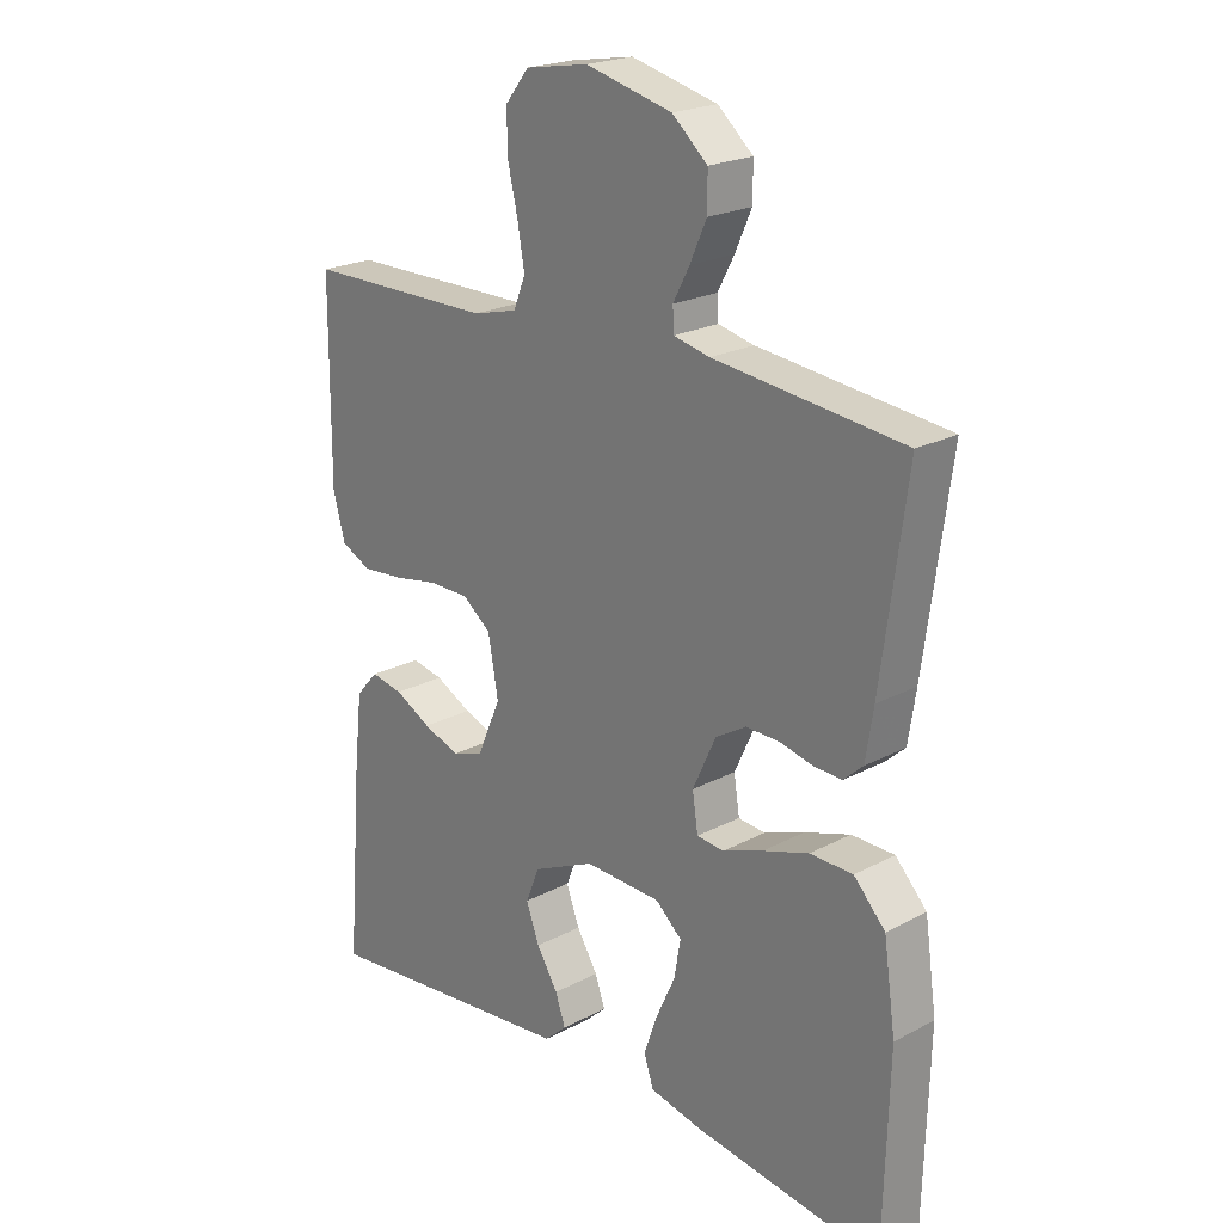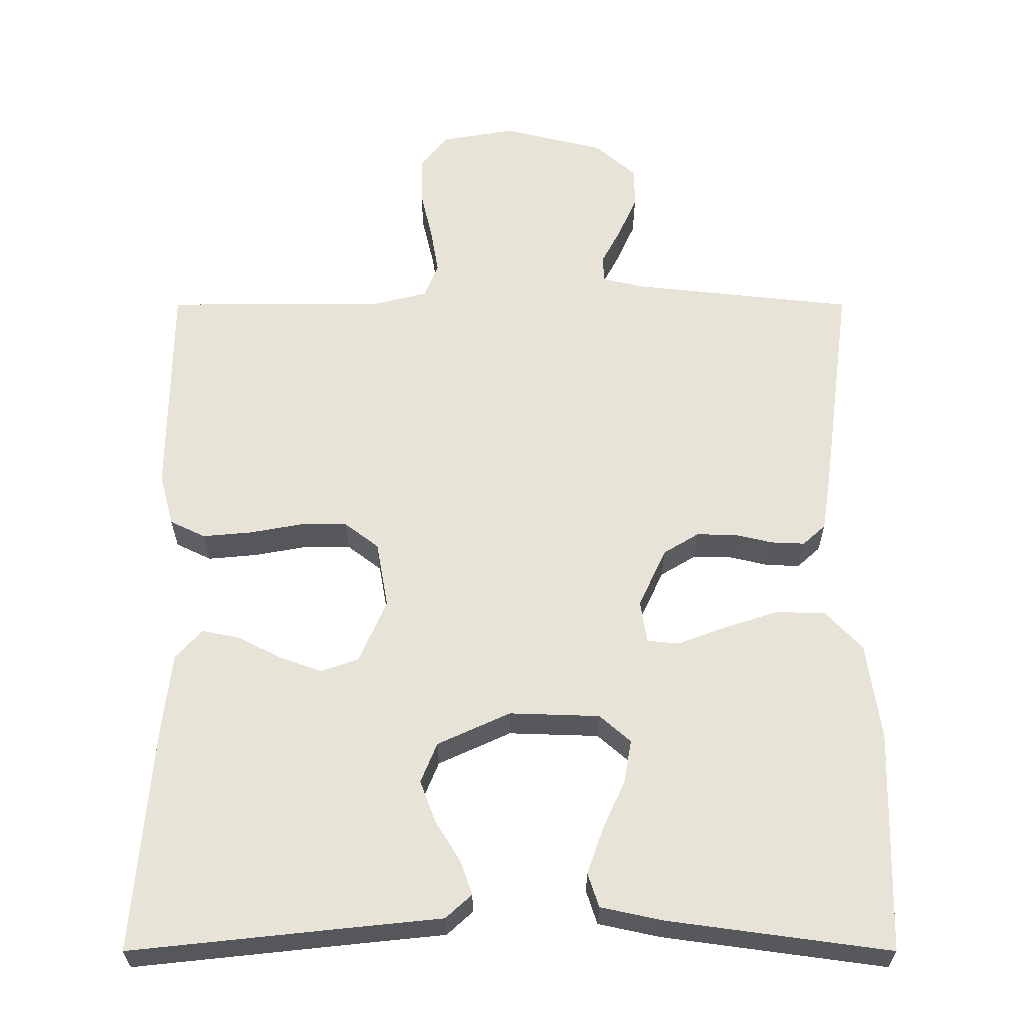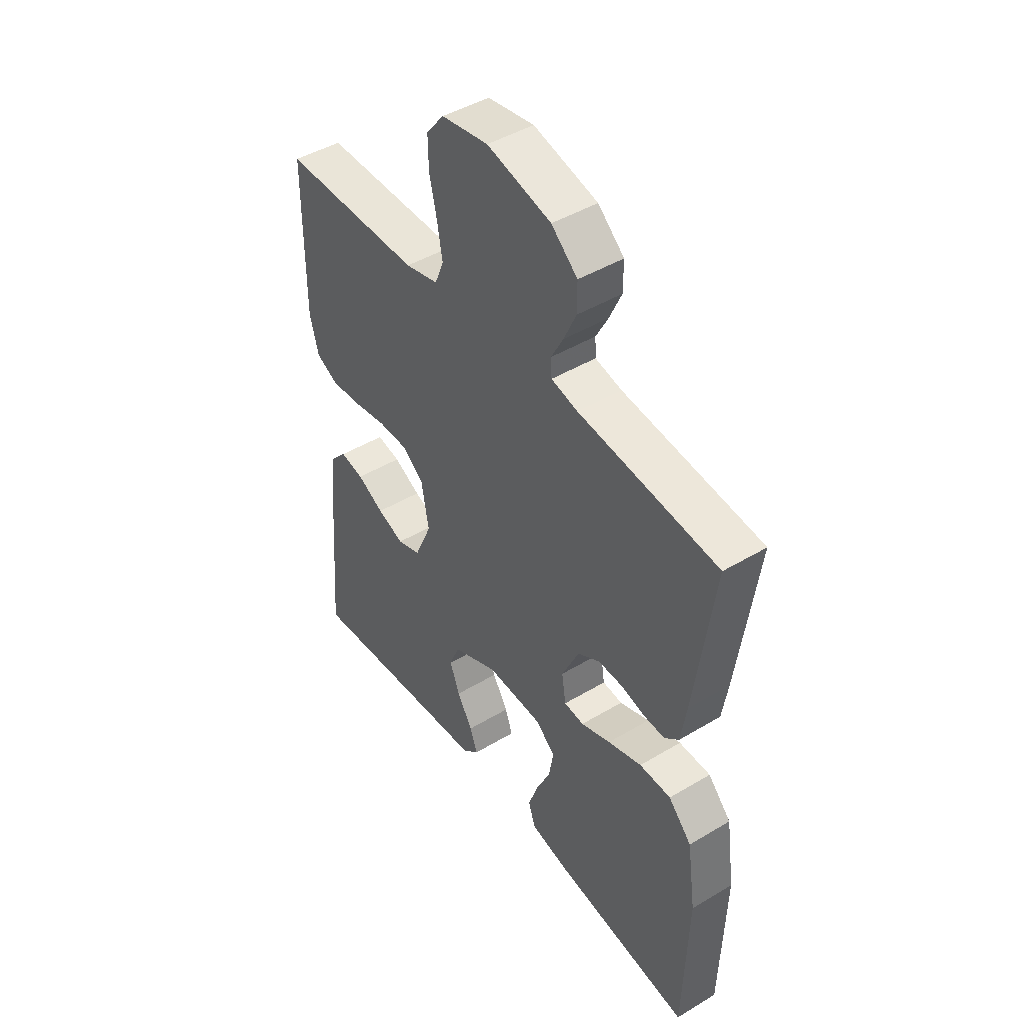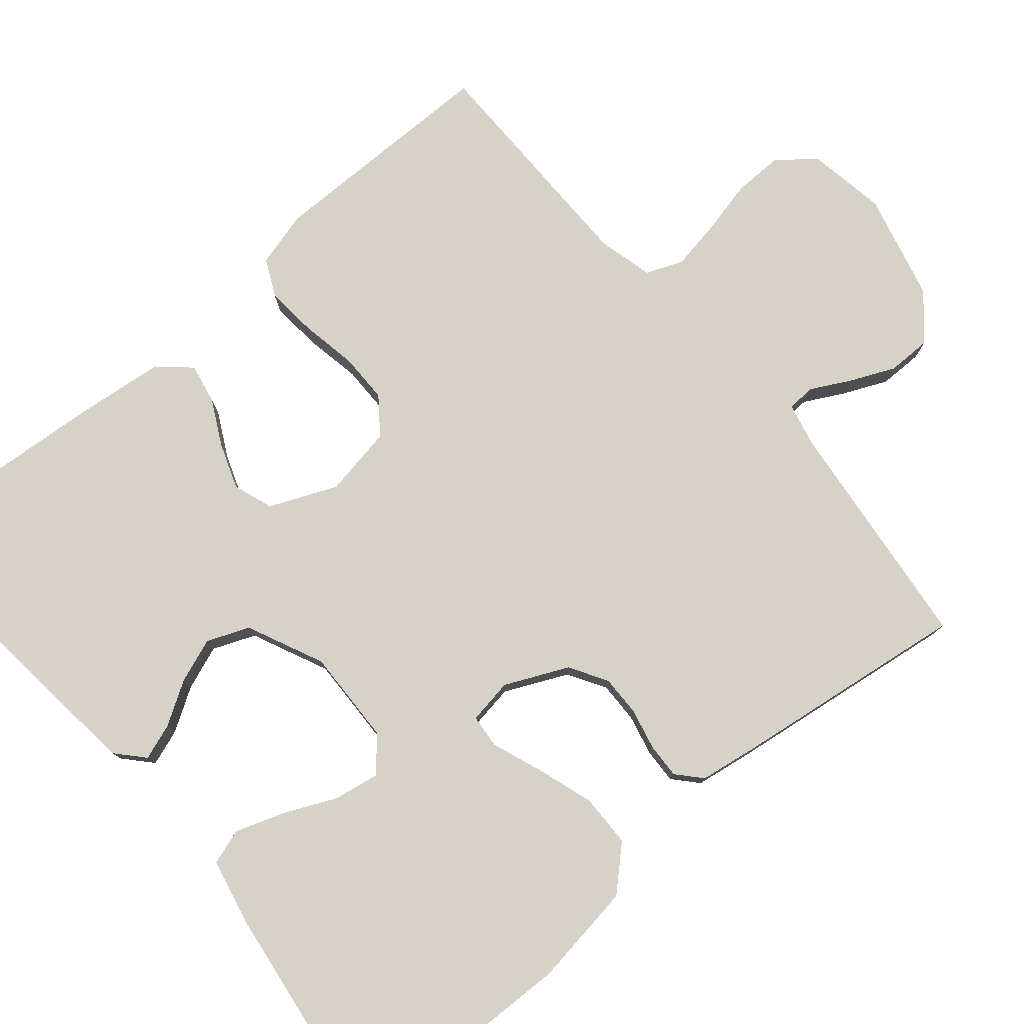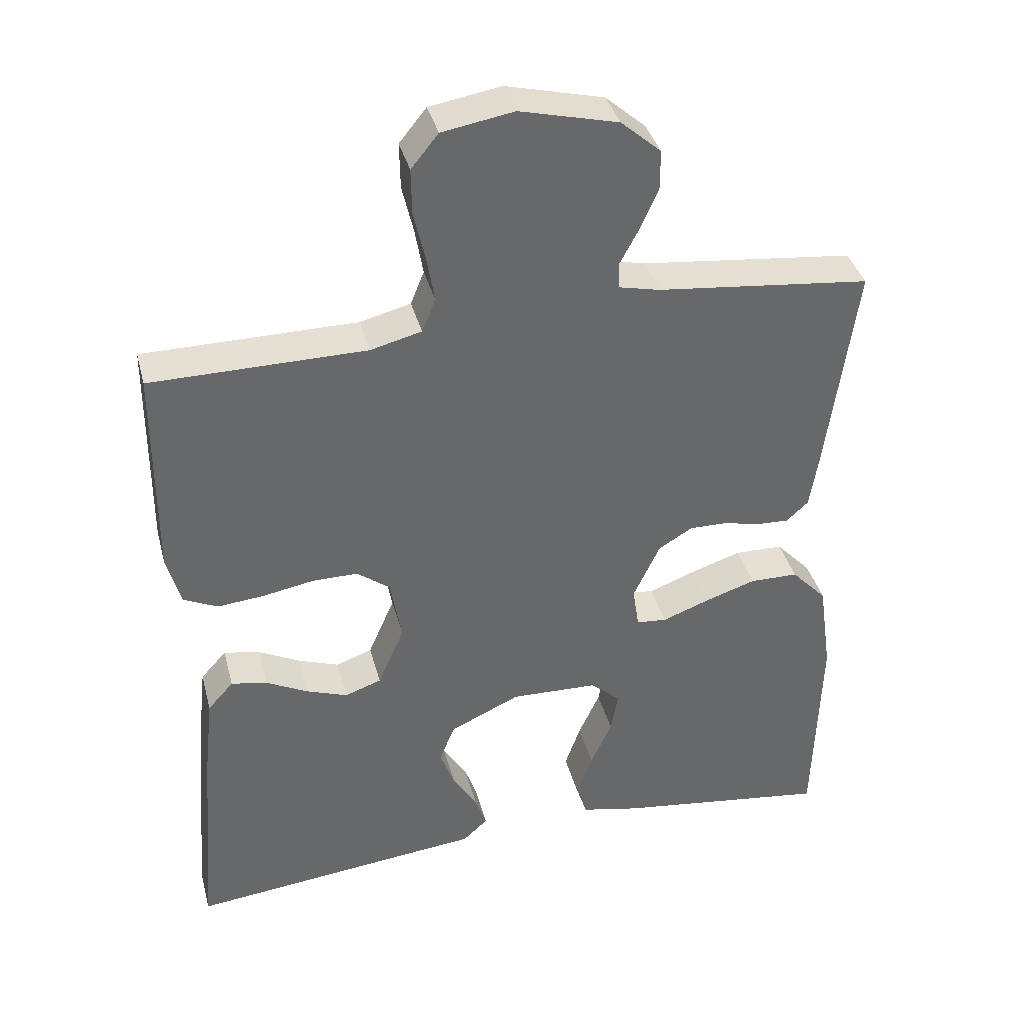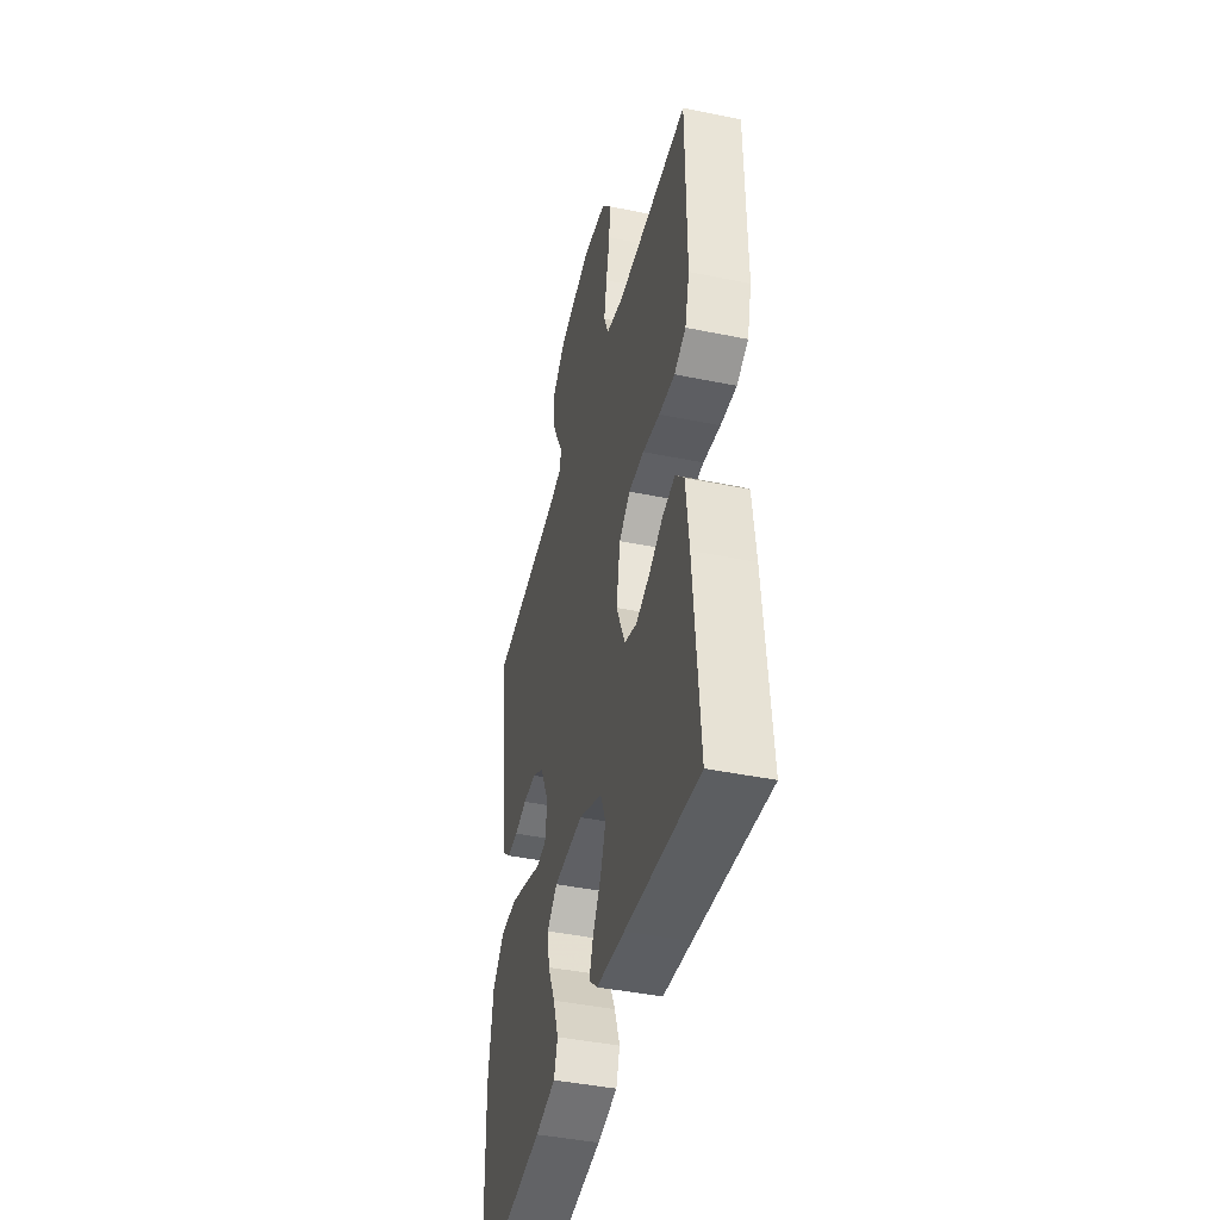
<metadata>
{"format":"obj","ext":"obj","renderer":"f3d","projection":"perspective","resolution":1024,"background":"white","views":[{"elev":21.8,"azim":-132.8,"up":"+Z"},{"elev":-28.4,"azim":180.0,"up":"+Z"},{"elev":45.6,"azim":-124.6,"up":"+Z"},{"elev":78.3,"azim":-130.2,"up":"+Y"},{"elev":38.0,"azim":165.6,"up":"+Z"},{"elev":-43.2,"azim":76.3,"up":"+Z"}]}
</metadata>
<code>
v 0.5 0.07 0.5
v 0.502 0.07 0.2
v 0.483 0.07 0.129
v 0.435 0.07 0.106
v 0.369 0.07 0.112
v 0.298 0.07 0.125
v 0.234 0.07 0.125
v 0.188 0.07 0.09
v 0.172 0.07 0
v 0.209 0.07 -0.086
v 0.26 0.07 -0.104
v 0.318 0.07 -0.083
v 0.376 0.07 -0.053
v 0.427 0.07 -0.043
v 0.463 0.07 -0.083
v 0.476 0.07 -0.2
v 0.5 0.07 -0.5
v 0.2 0.07 -0.468
v 0.084 0.07 -0.456
v 0.049 0.07 -0.424
v 0.065 0.07 -0.378
v 0.099 0.07 -0.323
v 0.12 0.07 -0.266
v 0.098 0.07 -0.212
v 0 0.07 -0.167
v -0.122 0.07 -0.171
v -0.164 0.07 -0.208
v -0.154 0.07 -0.266
v -0.124 0.07 -0.332
v -0.102 0.07 -0.395
v -0.117 0.07 -0.441
v -0.2 0.07 -0.459
v -0.5 0.07 -0.5
v -0.508 0.07 -0.2
v -0.489 0.07 -0.068
v -0.439 0.07 -0.015
v -0.371 0.07 -0.014
v -0.298 0.07 -0.038
v -0.234 0.07 -0.062
v -0.191 0.07 -0.058
v -0.182 0.07 0
v -0.219 0.07 0.08
v -0.267 0.07 0.109
v -0.32 0.07 0.108
v -0.372 0.07 0.096
v -0.417 0.07 0.094
v -0.448 0.07 0.122
v -0.46 0.07 0.2
v -0.5 0.07 0.5
v -0.2 0.07 0.533
v -0.143 0.07 0.546
v -0.141 0.07 0.582
v -0.167 0.07 0.631
v -0.193 0.07 0.689
v -0.193 0.07 0.745
v -0.137 0.07 0.794
v 0 0.07 0.828
v 0.1 0.07 0.811
v 0.138 0.07 0.764
v 0.137 0.07 0.7
v 0.121 0.07 0.631
v 0.11 0.07 0.567
v 0.129 0.07 0.52
v 0.2 0.07 0.502
v 0.5 0 0.5
v 0.502 0 0.2
v 0.483 0 0.129
v 0.435 0 0.106
v 0.369 0 0.112
v 0.298 0 0.125
v 0.234 0 0.125
v 0.188 0 0.09
v 0.172 0 0
v 0.209 0 -0.086
v 0.26 0 -0.104
v 0.318 0 -0.083
v 0.376 0 -0.053
v 0.427 0 -0.043
v 0.463 0 -0.083
v 0.476 0 -0.2
v 0.5 0 -0.5
v 0.2 0 -0.468
v 0.084 0 -0.456
v 0.049 0 -0.424
v 0.065 0 -0.378
v 0.099 0 -0.323
v 0.12 0 -0.266
v 0.098 0 -0.212
v 0 0 -0.167
v -0.122 0 -0.171
v -0.164 0 -0.208
v -0.154 0 -0.266
v -0.124 0 -0.332
v -0.102 0 -0.395
v -0.117 0 -0.441
v -0.2 0 -0.459
v -0.5 0 -0.5
v -0.508 0 -0.2
v -0.489 0 -0.068
v -0.439 0 -0.015
v -0.371 0 -0.014
v -0.298 0 -0.038
v -0.234 0 -0.062
v -0.191 0 -0.058
v -0.182 0 0
v -0.219 0 0.08
v -0.267 0 0.109
v -0.32 0 0.108
v -0.372 0 0.096
v -0.417 0 0.094
v -0.448 0 0.122
v -0.46 0 0.2
v -0.5 0 0.5
v -0.2 0 0.533
v -0.143 0 0.546
v -0.141 0 0.582
v -0.167 0 0.631
v -0.193 0 0.689
v -0.193 0 0.745
v -0.137 0 0.794
v 0 0 0.828
v 0.1 0 0.811
v 0.138 0 0.764
v 0.137 0 0.7
v 0.121 0 0.631
v 0.11 0 0.567
v 0.129 0 0.52
v 0.2 0 0.502
f 58 59 60 61
f 58 61 62
f 57 58 62
f 56 57 62 63
f 52 53 54 55
f 52 55 56 63
f 47 48 49 50
f 47 50 51
f 44 45 46 47
f 43 44 47 51
f 42 43 51
f 41 42 51
f 36 37 38 39
f 34 35 36 39
f 34 39 40
f 33 34 40
f 32 33 40
f 28 29 30 31
f 28 31 32
f 27 28 32 40
f 19 20 21 22
f 18 19 22 23
f 17 18 23
f 16 17 23 24
f 12 13 14 15
f 11 12 15 16
f 10 11 16 24
f 3 4 5 6
f 3 6 7
f 64 1 2 3
f 64 3 7
f 51 52 63 64
f 41 51 64 7
f 26 27 40 41
f 25 26 41
f 9 10 24 25
f 8 9 25 41
f 7 8 41
f 125 124 123 122
f 126 125 122
f 126 122 121
f 127 126 121 120
f 119 118 117 116
f 127 120 119 116
f 114 113 112 111
f 115 114 111
f 111 110 109 108
f 115 111 108 107
f 115 107 106
f 115 106 105
f 103 102 101 100
f 103 100 99 98
f 104 103 98
f 104 98 97
f 104 97 96
f 95 94 93 92
f 96 95 92
f 104 96 92 91
f 86 85 84 83
f 87 86 83 82
f 87 82 81
f 88 87 81 80
f 79 78 77 76
f 80 79 76 75
f 88 80 75 74
f 70 69 68 67
f 71 70 67
f 67 66 65 128
f 71 67 128
f 128 127 116 115
f 71 128 115 105
f 105 104 91 90
f 105 90 89
f 89 88 74 73
f 105 89 73 72
f 105 72 71
f 1 65 66 2
f 2 66 67 3
f 3 67 68 4
f 4 68 69 5
f 5 69 70 6
f 6 70 71 7
f 7 71 72 8
f 8 72 73 9
f 9 73 74 10
f 10 74 75 11
f 11 75 76 12
f 12 76 77 13
f 13 77 78 14
f 14 78 79 15
f 15 79 80 16
f 16 80 81 17
f 17 81 82 18
f 18 82 83 19
f 19 83 84 20
f 20 84 85 21
f 21 85 86 22
f 22 86 87 23
f 23 87 88 24
f 24 88 89 25
f 25 89 90 26
f 26 90 91 27
f 27 91 92 28
f 28 92 93 29
f 29 93 94 30
f 30 94 95 31
f 31 95 96 32
f 32 96 97 33
f 33 97 98 34
f 34 98 99 35
f 35 99 100 36
f 36 100 101 37
f 37 101 102 38
f 38 102 103 39
f 39 103 104 40
f 40 104 105 41
f 41 105 106 42
f 42 106 107 43
f 43 107 108 44
f 44 108 109 45
f 45 109 110 46
f 46 110 111 47
f 47 111 112 48
f 48 112 113 49
f 49 113 114 50
f 50 114 115 51
f 51 115 116 52
f 52 116 117 53
f 53 117 118 54
f 54 118 119 55
f 55 119 120 56
f 56 120 121 57
f 57 121 122 58
f 58 122 123 59
f 59 123 124 60
f 60 124 125 61
f 61 125 126 62
f 62 126 127 63
f 63 127 128 64
f 64 128 65 1

</code>
